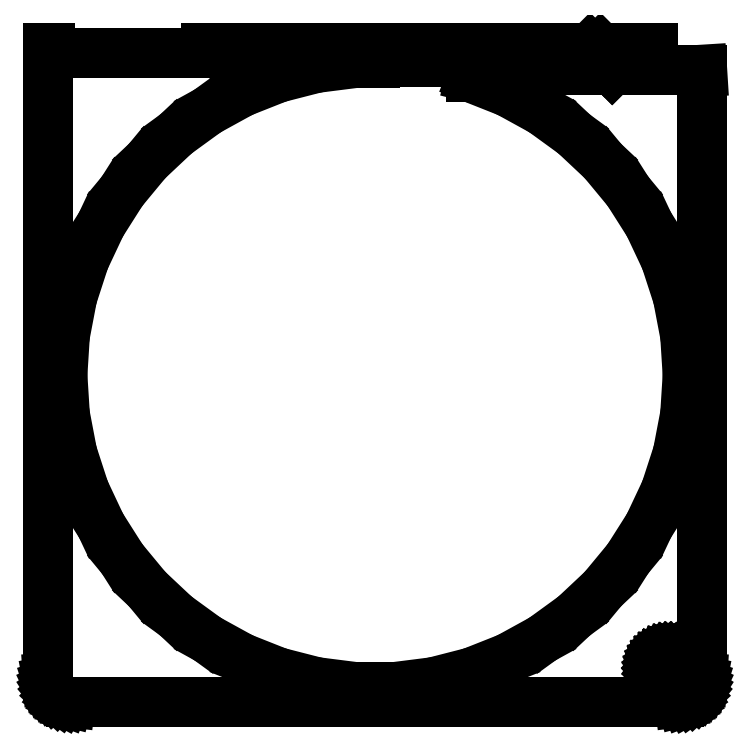
<metadata>
{"format":"dxf","ext":"dxf","renderer":"ezdxf+matplotlib","layout":"modelspace","background":"white","min_lineweight":24,"dpi":150}
</metadata>
<code>
0
SECTION
2
ENTITIES
0
LINE
8
0
10
62.94
20
221.1
11
63.55
21
221.2
0
LINE
8
0
10
63.55
20
221.2
11
64.13
21
221.5
0
LINE
8
0
10
64.13
20
221.5
11
64.68
21
221.8
0
LINE
8
0
10
64.68
20
221.8
11
65.19
21
222.1
0
LINE
8
0
10
65.19
20
222.1
11
65.64
21
222.6
0
LINE
8
0
10
65.64
20
222.6
11
66.05
21
223.1
0
LINE
8
0
10
66.05
20
223.1
11
66.38
21
223.6
0
LINE
8
0
10
66.38
20
223.6
11
66.65
21
224.2
0
LINE
8
0
10
66.65
20
224.2
11
66.84
21
224.8
0
LINE
8
0
10
66.84
20
224.8
11
66.96
21
225.4
0
LINE
8
0
10
66.96
20
225.4
11
67
21
226
0
LINE
8
0
10
67
20
226
11
67
21
350
0
LINE
8
0
10
67
20
350
11
66.97
21
350.5
0
LINE
8
0
10
66.97
20
350.5
11
48.61
21
350.5
0
LINE
8
0
10
48.61
20
350.5
11
48.55
21
350.4
0
LINE
8
0
10
48.55
20
350.4
11
48.5
21
350.5
0
LINE
8
0
10
48.5
20
350.5
11
19.56
21
350.5
0
LINE
8
0
10
19.56
20
350.5
11
19.56
21
348.9
0
LINE
8
0
10
19.56
20
348.9
11
19.78
21
348.9
0
LINE
8
0
10
19.78
20
348.9
11
27.25
21
345.9
0
LINE
8
0
10
27.25
20
345.9
11
34.29
21
342
0
LINE
8
0
10
34.29
20
342
11
40.8
21
337.3
0
LINE
8
0
10
40.8
20
337.3
11
46.65
21
331.8
0
LINE
8
0
10
46.65
20
331.8
11
51.78
21
325.6
0
LINE
8
0
10
51.78
20
325.6
11
56.08
21
318.8
0
LINE
8
0
10
56.08
20
318.8
11
59.51
21
311.6
0
LINE
8
0
10
59.51
20
311.6
11
61.99
21
303.9
0
LINE
8
0
10
61.99
20
303.9
11
63.5
21
296
0
LINE
8
0
10
63.5
20
296
11
64
21
288
0
LINE
8
0
10
64
20
288
11
63.5
21
280
0
LINE
8
0
10
63.5
20
280
11
61.99
21
272.1
0
LINE
8
0
10
61.99
20
272.1
11
59.51
21
264.4
0
LINE
8
0
10
59.51
20
264.4
11
56.08
21
257.2
0
LINE
8
0
10
56.08
20
257.2
11
51.78
21
250.4
0
LINE
8
0
10
51.78
20
250.4
11
46.65
21
244.2
0
LINE
8
0
10
46.65
20
244.2
11
40.8
21
238.7
0
LINE
8
0
10
40.8
20
238.7
11
34.29
21
234
0
LINE
8
0
10
34.29
20
234
11
27.25
21
230.1
0
LINE
8
0
10
27.25
20
230.1
11
19.78
21
227.1
0
LINE
8
0
10
19.78
20
227.1
11
11.99
21
225.1
0
LINE
8
0
10
11.99
20
225.1
11
4.019
21
224.1
0
LINE
8
0
10
4.019
20
224.1
11
-4.019
21
224.1
0
LINE
8
0
10
-4.019
20
224.1
11
-11.99
21
225.1
0
LINE
8
0
10
-11.99
20
225.1
11
-19.78
21
227.1
0
LINE
8
0
10
-19.78
20
227.1
11
-27.25
21
230.1
0
LINE
8
0
10
-27.25
20
230.1
11
-34.29
21
234
0
LINE
8
0
10
-34.29
20
234
11
-40.8
21
238.7
0
LINE
8
0
10
-40.8
20
238.7
11
-46.65
21
244.2
0
LINE
8
0
10
-46.65
20
244.2
11
-51.78
21
250.4
0
LINE
8
0
10
-51.78
20
250.4
11
-56.08
21
257.2
0
LINE
8
0
10
-56.08
20
257.2
11
-59.51
21
264.4
0
LINE
8
0
10
-59.51
20
264.4
11
-61.99
21
272.1
0
LINE
8
0
10
-61.99
20
272.1
11
-63.5
21
280
0
LINE
8
0
10
-63.5
20
280
11
-64
21
288
0
LINE
8
0
10
-64
20
288
11
-63.5
21
296
0
LINE
8
0
10
-63.5
20
296
11
-61.99
21
303.9
0
LINE
8
0
10
-61.99
20
303.9
11
-59.51
21
311.6
0
LINE
8
0
10
-59.51
20
311.6
11
-56.08
21
318.8
0
LINE
8
0
10
-56.08
20
318.8
11
-51.78
21
325.6
0
LINE
8
0
10
-51.78
20
325.6
11
-46.65
21
331.8
0
LINE
8
0
10
-46.65
20
331.8
11
-40.8
21
337.3
0
LINE
8
0
10
-40.8
20
337.3
11
-34.29
21
342
0
LINE
8
0
10
-34.29
20
342
11
-27.25
21
345.9
0
LINE
8
0
10
-27.25
20
345.9
11
-19.78
21
348.9
0
LINE
8
0
10
-19.78
20
348.9
11
-11.99
21
350.9
0
LINE
8
0
10
-11.99
20
350.9
11
-4.019
21
351.9
0
LINE
8
0
10
-4.019
20
351.9
11
0
21
351.9
0
LINE
8
0
10
0
20
351.9
11
0
21
352
0
LINE
8
0
10
0
20
352
11
47
21
352
0
LINE
8
0
10
47
20
352
11
44.01
21
355
0
LINE
8
0
10
44.01
20
355
11
-34.5
21
355
0
LINE
8
0
10
-34.5
20
355
11
-34.5
21
354
0
LINE
8
0
10
-34.5
20
354
11
-66.5
21
354
0
LINE
8
0
10
-66.5
20
354
11
-66.5
21
355
0
LINE
8
0
10
-66.5
20
355
11
-67
21
355
0
LINE
8
0
10
-67
20
355
11
-67
21
226
0
LINE
8
0
10
-67
20
226
11
-66.96
21
225.4
0
LINE
8
0
10
-66.96
20
225.4
11
-66.84
21
224.8
0
LINE
8
0
10
-66.84
20
224.8
11
-66.65
21
224.2
0
LINE
8
0
10
-66.65
20
224.2
11
-66.38
21
223.6
0
LINE
8
0
10
-66.38
20
223.6
11
-66.05
21
223.1
0
LINE
8
0
10
-66.05
20
223.1
11
-65.64
21
222.6
0
LINE
8
0
10
-65.64
20
222.6
11
-65.19
21
222.1
0
LINE
8
0
10
-65.19
20
222.1
11
-64.68
21
221.8
0
LINE
8
0
10
-64.68
20
221.8
11
-64.13
21
221.5
0
LINE
8
0
10
-64.13
20
221.5
11
-63.55
21
221.2
0
LINE
8
0
10
-63.55
20
221.2
11
-62.94
21
221.1
0
LINE
8
0
10
-62.94
20
221.1
11
-62.31
21
221
0
LINE
8
0
10
-62.31
20
221
11
62.31
21
221
0
LINE
8
0
10
62.31
20
221
11
62.94
21
221.1
0
LINE
8
0
10
59.81
20
225
11
59.44
21
225.1
0
LINE
8
0
10
59.44
20
225.1
11
59.07
21
225.1
0
LINE
8
0
10
59.07
20
225.1
11
58.72
21
225.3
0
LINE
8
0
10
58.72
20
225.3
11
58.39
21
225.5
0
LINE
8
0
10
58.39
20
225.5
11
58.09
21
225.7
0
LINE
8
0
10
58.09
20
225.7
11
57.81
21
225.9
0
LINE
8
0
10
57.81
20
225.9
11
57.57
21
226.2
0
LINE
8
0
10
57.57
20
226.2
11
57.37
21
226.6
0
LINE
8
0
10
57.37
20
226.6
11
57.21
21
226.9
0
LINE
8
0
10
57.21
20
226.9
11
57.09
21
227.3
0
LINE
8
0
10
57.09
20
227.3
11
57.02
21
227.6
0
LINE
8
0
10
57.02
20
227.6
11
57
21
228
0
LINE
8
0
10
57
20
228
11
57.02
21
228.4
0
LINE
8
0
10
57.02
20
228.4
11
57.09
21
228.7
0
LINE
8
0
10
57.09
20
228.7
11
57.21
21
229.1
0
LINE
8
0
10
57.21
20
229.1
11
57.37
21
229.4
0
LINE
8
0
10
57.37
20
229.4
11
57.57
21
229.8
0
LINE
8
0
10
57.57
20
229.8
11
57.81
21
230.1
0
LINE
8
0
10
57.81
20
230.1
11
58.09
21
230.3
0
LINE
8
0
10
58.09
20
230.3
11
58.39
21
230.5
0
LINE
8
0
10
58.39
20
230.5
11
58.72
21
230.7
0
LINE
8
0
10
58.72
20
230.7
11
59.07
21
230.9
0
LINE
8
0
10
59.07
20
230.9
11
59.44
21
230.9
0
LINE
8
0
10
59.44
20
230.9
11
59.81
21
231
0
LINE
8
0
10
59.81
20
231
11
60.19
21
231
0
LINE
8
0
10
60.19
20
231
11
60.56
21
230.9
0
LINE
8
0
10
60.56
20
230.9
11
60.93
21
230.9
0
LINE
8
0
10
60.93
20
230.9
11
61.28
21
230.7
0
LINE
8
0
10
61.28
20
230.7
11
61.61
21
230.5
0
LINE
8
0
10
61.61
20
230.5
11
61.91
21
230.3
0
LINE
8
0
10
61.91
20
230.3
11
62.19
21
230.1
0
LINE
8
0
10
62.19
20
230.1
11
62.43
21
229.8
0
LINE
8
0
10
62.43
20
229.8
11
62.63
21
229.4
0
LINE
8
0
10
62.63
20
229.4
11
62.79
21
229.1
0
LINE
8
0
10
62.79
20
229.1
11
62.91
21
228.7
0
LINE
8
0
10
62.91
20
228.7
11
62.98
21
228.4
0
LINE
8
0
10
62.98
20
228.4
11
63
21
228
0
LINE
8
0
10
63
20
228
11
62.98
21
227.6
0
LINE
8
0
10
62.98
20
227.6
11
62.91
21
227.3
0
LINE
8
0
10
62.91
20
227.3
11
62.79
21
226.9
0
LINE
8
0
10
62.79
20
226.9
11
62.63
21
226.6
0
LINE
8
0
10
62.63
20
226.6
11
62.43
21
226.2
0
LINE
8
0
10
62.43
20
226.2
11
62.19
21
225.9
0
LINE
8
0
10
62.19
20
225.9
11
61.91
21
225.7
0
LINE
8
0
10
61.91
20
225.7
11
61.61
21
225.5
0
LINE
8
0
10
61.61
20
225.5
11
61.28
21
225.3
0
LINE
8
0
10
61.28
20
225.3
11
60.93
21
225.1
0
LINE
8
0
10
60.93
20
225.1
11
60.56
21
225.1
0
LINE
8
0
10
60.56
20
225.1
11
60.19
21
225
0
LINE
8
0
10
60.19
20
225
11
59.81
21
225
0
LINE
8
0
10
57
20
355
11
46.13
21
355
0
LINE
8
0
10
46.13
20
355
11
49.12
21
352
0
LINE
8
0
10
49.12
20
352
11
57
21
352
0
LINE
8
0
10
57
20
352
11
57
21
355
0
ENDSEC
0
EOF

</code>
